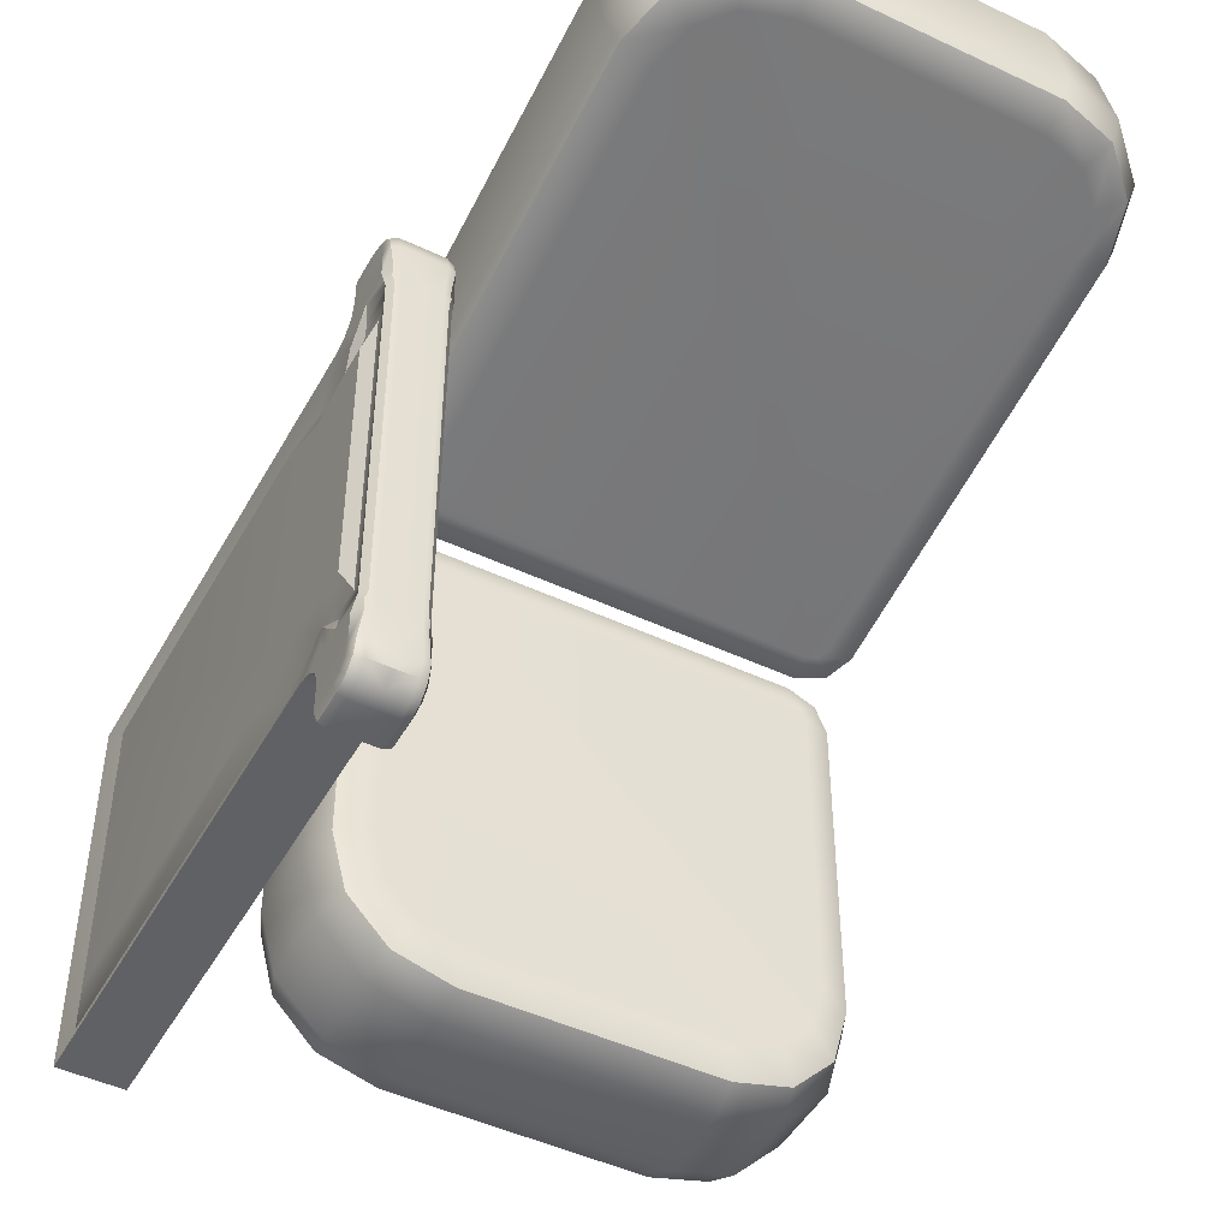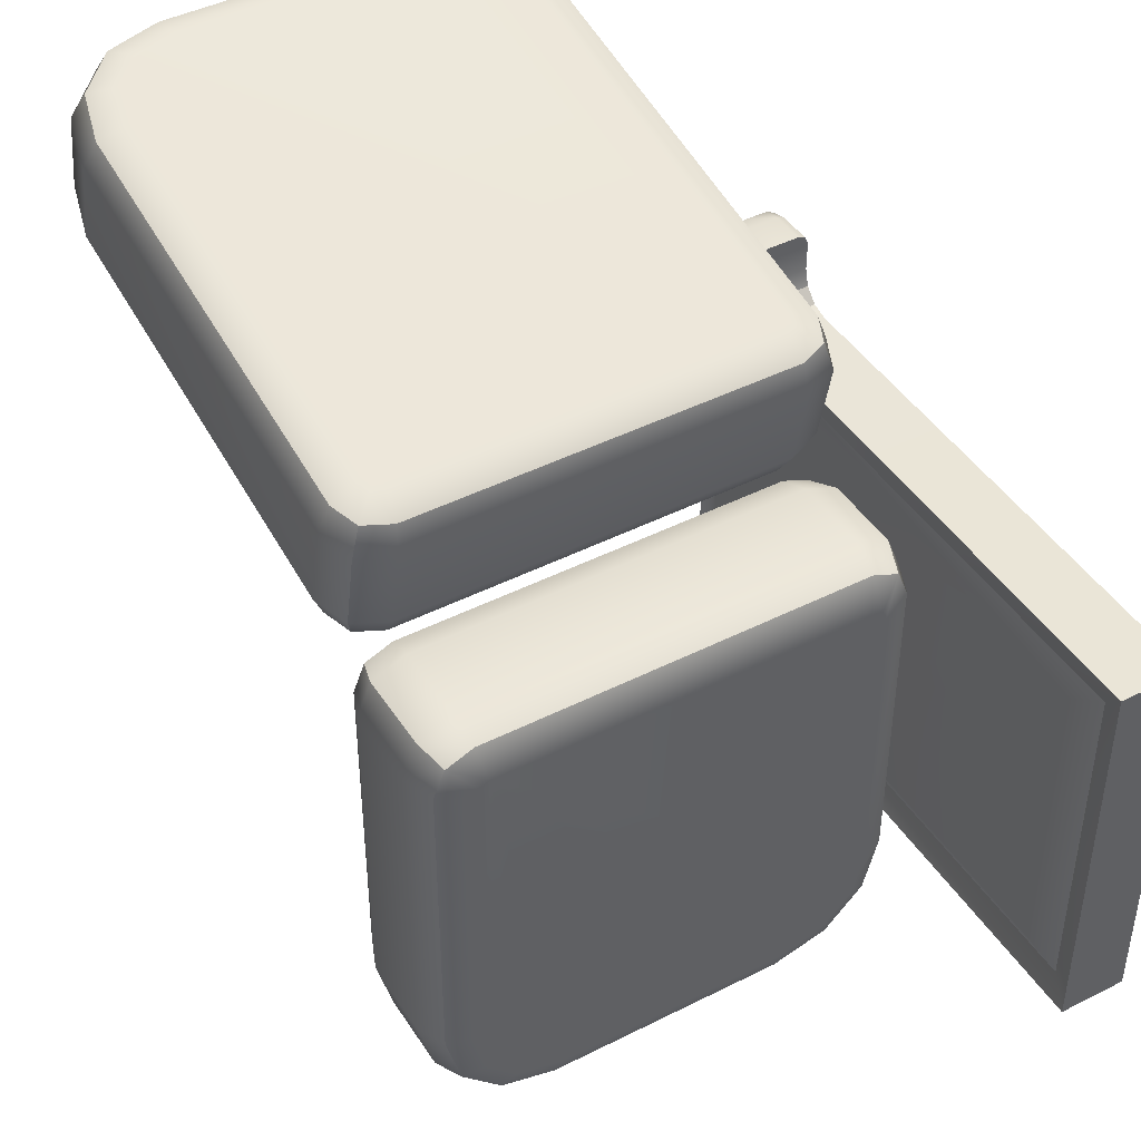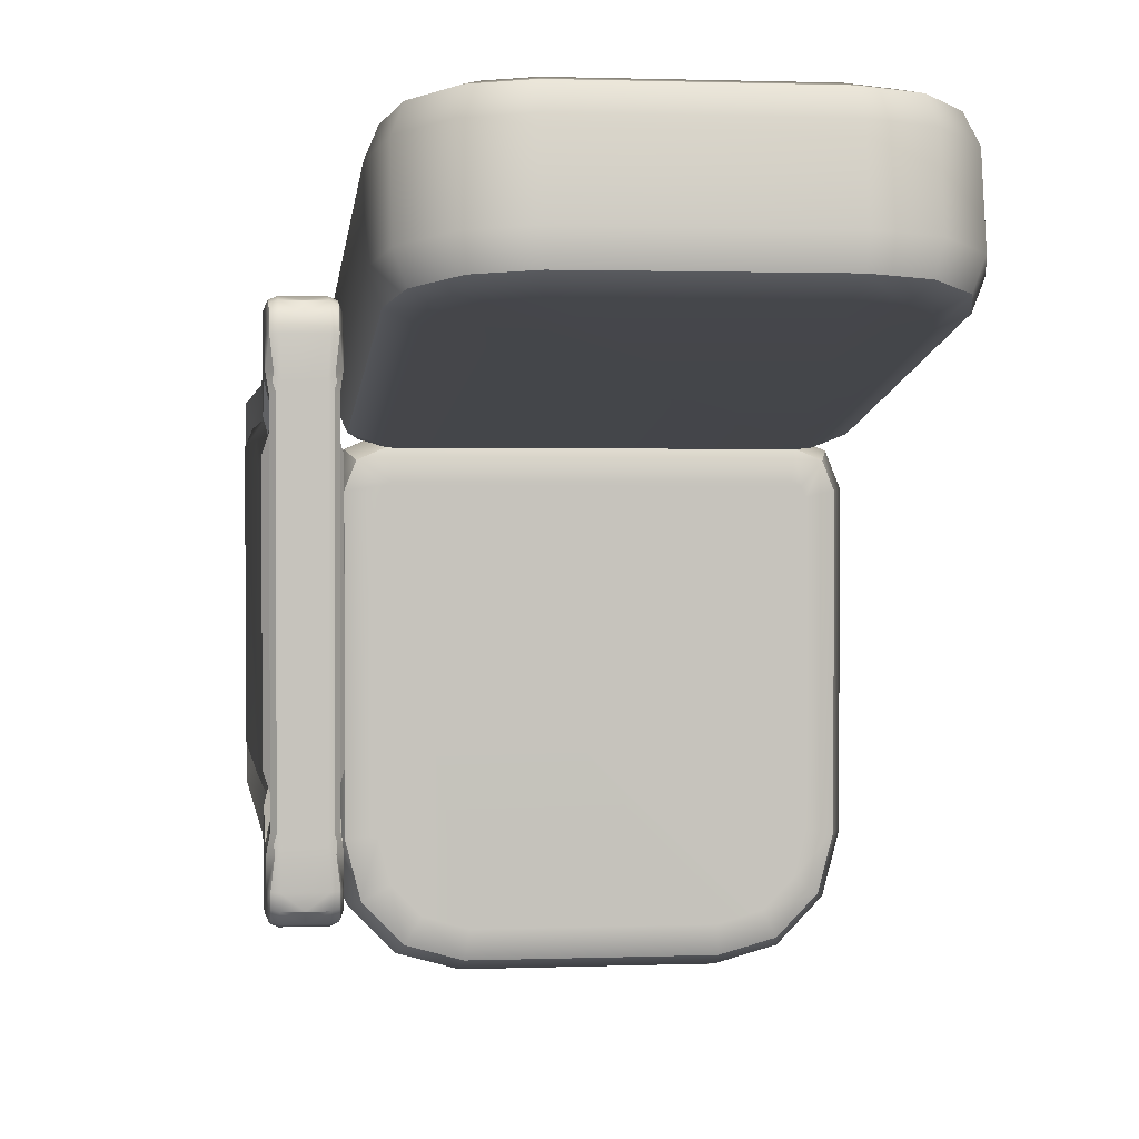
<metadata>
{"format":"obj","ext":"obj","renderer":"f3d","projection":"perspective","resolution":1024,"background":"white","views":[{"elev":-47.3,"azim":152.0,"up":"+Z"},{"elev":44.1,"azim":-30.6,"up":"+Z"},{"elev":1.3,"azim":172.1,"up":"+Z"}]}
</metadata>
<code>
g default
v -0.6724 1.894 1.691
v -0.69 2.036 1.662
v -0.6974 2.117 1.542
v 0.3889 2.117 1.542
v 0.3815 2.036 1.662
v 0.3639 1.894 1.691
v -1.051 1.671 0.871
v -1.185 1.678 0.929
v -1.24 1.659 1.062
v -1.24 -0.2553 0.6811
v -1.185 -0.2183 0.5516
v -1.051 -0.1812 0.5023
v -0.6974 2.191 1.168
v -0.69 2.163 1.026
v -0.6724 2.042 0.9448
v 0.3639 2.042 0.9448
v 0.3815 2.163 1.026
v 0.3889 2.191 1.168
v 0.9319 1.659 1.062
v 0.8763 1.678 0.929
v 0.7421 1.671 0.871
v 0.7421 -0.1812 0.5023
v 0.8763 -0.2183 0.5516
v 0.9319 -0.2553 0.6811
v -1.168 1.851 1.489
v -1.118 1.796 1.615
v -0.9975 1.717 1.656
v -1.051 1.523 1.617
v -1.185 1.551 1.566
v -1.24 1.584 1.436
v -0.9975 1.866 0.9097
v -1.118 1.923 0.9778
v -1.168 1.925 1.115
v -0.9689 2.046 1.527
v -0.9401 1.971 1.649
v -0.8707 1.842 1.68
v -0.8707 1.99 0.9345
v -0.9401 2.097 1.012
v -0.9689 2.12 1.154
v 0.6603 2.046 1.527
v 0.6316 1.971 1.649
v 0.5621 1.842 1.68
v 0.5621 1.99 0.9345
v 0.6316 2.097 1.012
v 0.6603 2.12 1.154
v 0.8591 1.851 1.489
v 0.8093 1.796 1.615
v 0.689 1.717 1.656
v 0.689 1.866 0.9097
v 0.8093 1.923 0.9778
v 0.8591 1.925 1.115
v 0.9319 1.584 1.436
v 0.8763 1.551 1.566
v 0.7421 1.523 1.617
v -1.023 -0.5427 1.012
v -1.012 -0.5144 1.155
v -0.9854 -0.3936 1.236
v 0.6769 -0.3936 1.236
v 0.7036 -0.5144 1.155
v 0.7147 -0.5427 1.012
v -1.051 -0.3297 1.248
v -1.185 -0.345 1.189
v -1.24 -0.3297 1.055
v -0.9854 -0.2452 0.4896
v -1.012 -0.3876 0.5179
v -1.023 -0.4683 0.6387
v 0.7147 -0.4683 0.6387
v 0.7036 -0.3876 0.5179
v 0.6769 -0.2452 0.4896
v 0.9319 -0.3297 1.055
v 0.8763 -0.345 1.189
v 0.7421 -0.3297 1.248
v -1.177 -0.4803 1.025
v -1.134 -0.4648 1.165
v -1.032 -0.3749 1.239
v -1.032 -0.2264 0.4933
v -1.134 -0.338 0.5278
v -1.177 -0.4059 0.6511
v 0.8682 -0.4803 1.025
v 0.8257 -0.4648 1.165
v 0.723 -0.3749 1.239
v 0.723 -0.2264 0.4933
v 0.8257 -0.338 0.5278
v 0.8682 -0.4059 0.6511
v -0.6724 -0.3751 -1.495
v -0.69 -0.4307 -1.633
v -0.6974 -0.5649 -1.691
v 0.3889 -0.5649 -1.691
v 0.3815 -0.4307 -1.633
v 0.3639 -0.3751 -1.495
v -1.051 -1.099 -1.104
v -1.185 -1.043 -1.122
v -1.24 -0.9088 -1.13
v -1.24 -0.9088 0.3297
v -1.185 -1.043 0.3183
v -1.051 -1.099 0.2907
v -0.6974 -0.9088 -1.691
v -0.69 -1.043 -1.633
v -0.6724 -1.099 -1.495
v 0.3639 -1.099 -1.495
v 0.3815 -1.043 -1.633
v 0.3889 -0.9088 -1.691
v 0.9319 -0.9088 -1.13
v 0.8763 -1.043 -1.122
v 0.7421 -1.099 -1.104
v 0.7421 -1.099 0.2907
v 0.8763 -1.043 0.3183
v 0.9319 -0.9088 0.3297
v -1.168 -0.5649 -1.41
v -1.118 -0.4307 -1.38
v -0.9975 -0.3751 -1.309
v -1.051 -0.3751 -1.104
v -1.185 -0.4307 -1.122
v -1.24 -0.5649 -1.13
v -0.9975 -1.099 -1.309
v -1.118 -1.043 -1.38
v -1.168 -0.9088 -1.41
v -0.9689 -0.5649 -1.616
v -0.9401 -0.4307 -1.564
v -0.8707 -0.3751 -1.44
v -0.8707 -1.099 -1.44
v -0.9401 -1.043 -1.564
v -0.9689 -0.9088 -1.616
v 0.6603 -0.5649 -1.616
v 0.6316 -0.4307 -1.564
v 0.5621 -0.3751 -1.44
v 0.5621 -1.099 -1.44
v 0.6316 -1.043 -1.564
v 0.6603 -0.9088 -1.616
v 0.8591 -0.5649 -1.41
v 0.8093 -0.4307 -1.38
v 0.689 -0.3751 -1.309
v 0.689 -1.099 -1.309
v 0.8093 -1.043 -1.38
v 0.8591 -0.9088 -1.41
v 0.9319 -0.5649 -1.13
v 0.8763 -0.4307 -1.122
v 0.7421 -0.3751 -1.104
v -1.023 -0.5649 0.5542
v -1.012 -0.4307 0.4967
v -0.9854 -0.3751 0.358
v 0.6769 -0.3751 0.358
v 0.7036 -0.4307 0.4967
v 0.7147 -0.5649 0.5542
v -1.051 -0.3751 0.2907
v -1.185 -0.4307 0.3183
v -1.24 -0.5649 0.3297
v -0.9854 -1.099 0.358
v -1.012 -1.043 0.4967
v -1.023 -0.9088 0.5542
v 0.7147 -0.9088 0.5542
v 0.7036 -1.043 0.4967
v 0.6769 -1.099 0.358
v 0.9319 -0.5649 0.3297
v 0.8763 -0.4307 0.3183
v 0.7421 -0.3751 0.2907
v -1.177 -0.5649 0.4884
v -1.134 -0.4307 0.4445
v -1.032 -0.3751 0.3383
v -1.032 -1.099 0.3383
v -1.134 -1.043 0.4445
v -1.177 -0.9088 0.4884
v 0.8682 -0.5649 0.4884
v 0.8257 -0.4307 0.4445
v 0.723 -0.3751 0.3383
v 0.723 -1.099 0.3383
v 0.8257 -1.043 0.4445
v 0.8682 -0.9088 0.4884
v 1.23 -2.191 0.7309
v 1.23 -2.191 -1.034
v 1.23 0.2301 -1.185
v 1.23 0.2301 -0.9064
v 1.23 0.08004 -1.034
v 1.23 0.1551 -1.055
v 1.23 0.21 -1.11
v 1.23 0.2301 0.8809
v 1.23 0.21 0.806
v 1.23 0.1551 0.751
v 1.23 0.08004 0.7309
v 1.23 0.2301 0.6028
v 1.23 0.2301 -0.9918
v 1.23 0.2728 -1.034
v 1.23 0.2728 0.7309
v 1.23 0.2301 0.6882
v 1.2 -2.087 -0.9168
v 1.2 -2.087 0.6132
v 1.2 -0.1182 -0.9168
v 1.2 0.1047 -0.8058
v 1.2 0.1047 0.5022
v 1.2 -0.1182 0.6132
v 1.194 0.527 0.6901
v 1.17 0.5302 0.7309
v 1.199 0.522 0.7631
v 1.23 0.4814 0.7657
v 1.224 0.4902 0.723
v 1.217 0.4991 0.6804
v 1.223 0.4866 -1.023
v 1.23 0.4793 -1.071
v 1.199 0.5213 -1.068
v 1.169 0.5302 -1.034
v 1.192 0.5245 -0.9876
v 1.215 0.4938 -0.9755
v 1.221 0.3435 -0.9997
v 1.23 0.3099 -0.9862
v 1.23 0.2899 -1.034
v 1.23 0.3275 -1.07
v 1.228 0.3459 -1.035
v 1.23 0.4798 0.901
v 1.216 0.5155 0.9057
v 1.18 0.5302 0.9077
v 1.23 0.2301 1.007
v 1.216 0.2301 1.043
v 1.18 0.2301 1.058
v 1.18 0.3802 1.058
v 1.216 0.3782 1.043
v 1.23 0.3735 1.007
v 1.18 0.5302 -1.211
v 1.216 0.5155 -1.209
v 1.23 0.4798 -1.205
v 1.221 0.3435 0.6961
v 1.228 0.3459 0.7312
v 1.23 0.3275 0.7669
v 1.23 0.2899 0.7309
v 1.23 0.3099 0.6826
v 1.216 0.2301 -1.347
v 1.23 0.2301 -1.311
v 1.18 0.2301 -1.361
v 1.23 0.3735 -1.311
v 1.216 0.3782 -1.347
v 1.18 0.3802 -1.361
v 1.18 0.4552 1.038
v 1.216 0.4476 1.024
v 1.23 0.4291 0.9924
v 1.18 0.5101 0.9827
v 1.216 0.4969 0.9751
v 1.23 0.4649 0.9566
v 1.23 0.4291 -1.296
v 1.216 0.4476 -1.328
v 1.18 0.4552 -1.341
v 1.23 0.4649 -1.26
v 1.216 0.4969 -1.279
v 1.18 0.5101 -1.286
v 1.201 0.2929 -0.9119
v 1.2 0.2425 -0.8808
v 1.209 0.3232 -0.9516
v 1.2 0.4144 -0.8815
v 1.202 0.452 -0.9165
v 1.21 0.4812 -0.955
v 1.2 0.4134 0.5771
v 1.202 0.4519 0.6129
v 1.21 0.4818 0.6523
v 1.201 0.2929 0.6083
v 1.209 0.3232 0.648
v 1.2 0.2425 0.5773
v 1.204 0.5202 0.7248
v 1.203 0.5182 -1.025
v 1.23 0.3582 -1.034
v 1.23 0.3582 0.7309
v 1.24 -1.942 -0.8283
v 1.24 -1.942 0.5247
v 1.24 -0.3122 -0.8283
v 1.24 -0.02188 -0.7118
v 1.24 -0.02188 0.4081
v 1.24 -0.3122 0.5247
v 1.24 0.2058 0.4517
v 1.24 0.3569 0.4516
v 1.24 0.2058 -0.7554
v 1.24 0.3578 -0.756
v 1.082 -2.191 0.7309
v 1.082 0.08004 0.7309
v 1.082 -2.191 -1.034
v 1.082 0.2301 -1.185
v 1.082 0.2301 -1.311
v 1.082 0.08004 -1.034
v 1.082 0.2301 0.8809
v 1.082 0.2301 1.007
v 1.082 0.21 -1.11
v 1.082 0.1551 -1.055
v 1.082 0.21 0.806
v 1.082 0.1551 0.751
v 1.082 0.5302 -1.034
v 1.083 0.5302 0.7309
v 1.082 0.5302 0.9077
v 1.082 0.5302 -1.211
v 1.082 0.5101 0.9827
v 1.082 0.2301 1.058
v 1.083 0.2301 1.043
v 1.082 0.3802 1.058
v 1.082 0.4552 1.038
v 1.082 0.5101 -1.286
v 1.083 0.2301 -1.347
v 1.082 0.2301 -1.361
v 1.082 0.3802 -1.361
v 1.082 0.4552 -1.341
v 0.9345 -2.191 0.7309
v 0.9345 -2.191 -1.034
v 0.9345 0.2301 -1.185
v 0.9345 0.2301 -0.9064
v 0.9345 0.08004 -1.034
v 0.9345 0.1551 -1.055
v 0.9345 0.21 -1.11
v 0.9345 0.2301 0.8809
v 0.9345 0.21 0.806
v 0.9345 0.1551 0.751
v 0.9345 0.08004 0.7309
v 0.9345 0.2301 0.6028
v 0.9345 0.2301 -0.9918
v 0.9345 0.2728 -1.034
v 0.9345 0.2728 0.7309
v 0.9345 0.2301 0.6882
v 0.9652 -2.087 -0.9168
v 0.9652 -2.087 0.6132
v 0.9652 -0.1182 -0.9168
v 0.9652 0.1047 -0.8058
v 0.9652 0.1047 0.5022
v 0.9652 -0.1182 0.6132
v 0.9715 0.527 0.6901
v 0.9953 0.5302 0.7309
v 0.9658 0.522 0.7631
v 0.9345 0.4814 0.7657
v 0.9411 0.4902 0.723
v 0.9477 0.4991 0.6804
v 0.9422 0.4866 -1.023
v 0.9345 0.4793 -1.071
v 0.9663 0.5213 -1.068
v 0.9961 0.5302 -1.034
v 0.9732 0.5245 -0.9876
v 0.9499 0.4938 -0.9755
v 0.9437 0.3435 -0.9997
v 0.9345 0.3099 -0.9862
v 0.9345 0.2899 -1.034
v 0.9345 0.3275 -1.07
v 0.937 0.3459 -1.035
v 0.9345 0.4798 0.901
v 0.9493 0.5155 0.9057
v 0.985 0.5302 0.9077
v 0.9345 0.2301 1.007
v 0.9493 0.2301 1.043
v 0.985 0.2301 1.058
v 0.985 0.3802 1.058
v 0.9493 0.3782 1.043
v 0.9345 0.3735 1.007
v 0.985 0.5302 -1.211
v 0.9493 0.5155 -1.209
v 0.9345 0.4798 -1.205
v 0.9437 0.3435 0.6961
v 0.937 0.3459 0.7312
v 0.9345 0.3275 0.7669
v 0.9345 0.2899 0.7309
v 0.9345 0.3099 0.6826
v 0.9493 0.2301 -1.347
v 0.9345 0.2301 -1.311
v 0.985 0.2301 -1.361
v 0.9345 0.3735 -1.311
v 0.9493 0.3782 -1.347
v 0.985 0.3802 -1.361
v 0.985 0.4552 1.038
v 0.9493 0.4476 1.024
v 0.9345 0.4291 0.9924
v 0.985 0.5101 0.9827
v 0.9493 0.4969 0.9751
v 0.9345 0.4649 0.9566
v 0.9345 0.4291 -1.296
v 0.9493 0.4476 -1.328
v 0.985 0.4552 -1.341
v 0.9345 0.4649 -1.26
v 0.9493 0.4969 -1.279
v 0.985 0.5101 -1.286
v 0.9641 0.2929 -0.9119
v 0.9652 0.2425 -0.8808
v 0.9562 0.3232 -0.9516
v 0.9652 0.4144 -0.8815
v 0.963 0.452 -0.9165
v 0.9553 0.4812 -0.955
v 0.9652 0.4134 0.5771
v 0.9629 0.4519 0.6129
v 0.955 0.4818 0.6523
v 0.9641 0.2929 0.6083
v 0.9562 0.3232 0.648
v 0.9652 0.2425 0.5773
v 0.9606 0.5202 0.7248
v 0.9619 0.5182 -1.025
v 0.9345 0.3582 -1.034
v 0.9345 0.3582 0.7309
v 0.9247 -1.942 -0.8283
v 0.9247 -1.942 0.5247
v 0.9247 -0.3122 -0.8283
v 0.9247 -0.02188 -0.7118
v 0.9247 -0.02188 0.4081
v 0.9247 -0.3122 0.5247
v 0.9247 0.2058 0.4517
v 0.9247 0.3569 0.4516
v 0.9247 0.2058 -0.7554
v 0.9247 0.3578 -0.756
g polySurface566
f 3 2 5 4
f 2 1 6 5
f 9 8 11 10
f 8 7 12 11
f 15 14 17 16
f 14 13 18 17
f 21 20 23 22
f 20 19 24 23
f 27 26 29 28
f 26 25 30 29
f 57 56 59 58
f 56 55 60 59
f 66 65 68 67
f 65 64 69 68
f 13 3 4 18
f 55 66 67 60
f 70 24 19 52
f 10 63 30 9
f 30 25 33 9
f 25 34 39 33
f 34 3 13 39
f 4 40 45 18
f 40 46 51 45
f 46 52 19 51
f 55 73 78 66
f 73 63 10 78
f 70 79 84 24
f 79 60 67 84
f 81 72 54 48 42 6 1 36 27 28 61 75 57 58
f 64 76 12 7 31 37 15 16 43 49 21 22 82 69
f 4 5 41 40
f 5 6 42 41
f 7 8 32 31
f 8 9 33 32
f 16 17 44 43
f 17 18 45 44
f 22 23 83 82
f 23 24 84 83
f 25 26 35 34
f 26 27 36 35
f 28 29 62 61
f 29 30 63 62
f 31 32 38 37
f 32 33 39 38
f 1 2 35 36
f 2 3 34 35
f 13 14 38 39
f 14 15 37 38
f 40 41 47 46
f 41 42 48 47
f 43 44 50 49
f 44 45 51 50
f 46 47 53 52
f 47 48 54 53
f 19 20 50 51
f 20 21 49 50
f 52 53 71 70
f 53 54 72 71
f 55 56 74 73
f 56 57 75 74
f 64 65 77 76
f 65 66 78 77
f 70 71 80 79
f 71 72 81 80
f 61 62 74 75
f 62 63 73 74
f 10 11 77 78
f 11 12 76 77
f 58 59 80 81
f 59 60 79 80
f 67 68 83 84
f 68 69 82 83
f 87 86 89 88
f 86 85 90 89
f 93 92 95 94
f 92 91 96 95
f 99 98 101 100
f 98 97 102 101
f 105 104 107 106
f 104 103 108 107
f 111 110 113 112
f 110 109 114 113
f 141 140 143 142
f 140 139 144 143
f 150 149 152 151
f 149 148 153 152
f 97 87 88 102
f 139 150 151 144
f 154 108 103 136
f 94 147 114 93
f 114 109 117 93
f 109 118 123 117
f 118 87 97 123
f 88 124 129 102
f 124 130 135 129
f 130 136 103 135
f 139 157 162 150
f 157 147 94 162
f 154 163 168 108
f 163 144 151 168
f 165 156 138 132 126 90 85 120 111 112 145 159 141 142
f 148 160 96 91 115 121 99 100 127 133 105 106 166 153
f 88 89 125 124
f 89 90 126 125
f 91 92 116 115
f 92 93 117 116
f 100 101 128 127
f 101 102 129 128
f 106 107 167 166
f 107 108 168 167
f 109 110 119 118
f 110 111 120 119
f 112 113 146 145
f 113 114 147 146
f 115 116 122 121
f 116 117 123 122
f 85 86 119 120
f 86 87 118 119
f 97 98 122 123
f 98 99 121 122
f 124 125 131 130
f 125 126 132 131
f 127 128 134 133
f 128 129 135 134
f 130 131 137 136
f 131 132 138 137
f 103 104 134 135
f 104 105 133 134
f 136 137 155 154
f 137 138 156 155
f 139 140 158 157
f 140 141 159 158
f 148 149 161 160
f 149 150 162 161
f 154 155 164 163
f 155 156 165 164
f 145 146 158 159
f 146 147 157 158
f 94 95 161 162
f 95 96 160 161
f 142 143 164 165
f 143 144 163 164
f 151 152 167 168
f 152 153 166 167
f 260 259 261 262 263 264
f 173 174 181 172
f 172 181 182 205 204
f 175 182 181 174
f 176 177 183 223 222
f 180 184 178 179
f 178 184 183 177
f 169 170 185 186
f 170 173 187 185
f 173 172 188 187
f 180 179 190 189
f 179 169 186 190
f 206 205 182 175 171
f 224 223 183 184 180
f 192 191 201 200
f 191 196 202 201
f 194 193 209 208
f 193 192 210 209
f 196 195 221 220
f 195 194 222 221
f 198 197 207 206
f 197 202 203 207
f 200 199 218 217
f 199 198 219 218
f 213 212 215 214
f 212 211 216 215
f 226 225 229 228
f 225 227 230 229
f 244 243 247 246
f 243 245 248 247
f 266 265 263 262 267 268
f 236 233 216 211 176 222 194 208
f 198 206 171 226 228 237 240 219
f 203 202 248 245
f 202 196 251 248
f 196 220 253 251
f 243 244 188 172 204 203 245
f 252 253 220 224 180 189 254
f 214 215 232 231
f 215 216 233 232
f 228 229 238 237
f 229 230 239 238
f 231 232 235 234
f 232 233 236 235
f 208 209 235 236
f 209 210 234 235
f 237 238 241 240
f 238 239 242 241
f 217 218 241 242
f 218 219 240 241
f 246 247 250 249
f 247 248 251 250
f 249 250 252 254
f 250 251 253 252
f 195 196 191 255
f 191 192 193 255
f 193 194 195 255
f 201 202 197 256
f 197 198 199 256
f 199 200 201 256
f 206 207 257 205
f 205 257 204
f 204 257 207 203
f 220 221 258 224
f 224 258 223
f 223 258 221 222
f 186 185 259 260
f 185 187 261 259
f 187 188 262 261
f 189 190 264 263
f 190 186 260 264
f 249 254 265 266
f 254 189 263 265
f 188 244 267 262
f 244 246 268 267
f 246 249 266 268
f 169 179 270 269
f 170 169 269 271
f 226 171 272 273
f 173 170 271 274
f 176 211 276 275
f 171 175 277 272
f 175 174 278 277
f 174 173 274 278
f 177 176 275 279
f 178 177 279 280
f 179 178 280 270
f 192 200 281 282
f 210 192 282 283
f 200 217 284 281
f 234 210 283 285
f 212 213 286 287
f 213 214 288 286
f 211 212 287 276
f 214 231 289 288
f 217 242 290 284
f 225 226 273 291
f 227 225 291 292
f 230 227 292 293
f 239 230 293 294
f 231 234 285 289
f 242 239 294 290
f 386 390 389 388 387 385
f 299 298 307 300
f 298 330 331 308 307
f 301 300 307 308
f 302 348 349 309 303
f 306 305 304 310
f 304 303 309 310
f 295 312 311 296
f 296 311 313 299
f 299 313 314 298
f 306 315 316 305
f 305 316 312 295
f 332 297 301 308 331
f 350 306 310 309 349
f 318 326 327 317
f 317 327 328 322
f 320 334 335 319
f 319 335 336 318
f 322 346 347 321
f 321 347 348 320
f 324 332 333 323
f 323 333 329 328
f 326 343 344 325
f 325 344 345 324
f 339 340 341 338
f 338 341 342 337
f 352 354 355 351
f 351 355 356 353
f 370 372 373 369
f 369 373 374 371
f 392 394 393 388 389 391
f 362 334 320 348 302 337 342 359
f 324 345 366 363 354 352 297 332
f 329 371 374 328
f 328 374 377 322
f 322 377 379 346
f 369 371 329 330 298 314 370
f 378 380 315 306 350 346 379
f 340 357 358 341
f 341 358 359 342
f 354 363 364 355
f 355 364 365 356
f 357 360 361 358
f 358 361 362 359
f 334 362 361 335
f 335 361 360 336
f 363 366 367 364
f 364 367 368 365
f 343 368 367 344
f 344 367 366 345
f 372 375 376 373
f 373 376 377 374
f 375 380 378 376
f 376 378 379 377
f 321 381 317 322
f 317 381 319 318
f 319 381 321 320
f 327 382 323 328
f 323 382 325 324
f 325 382 327 326
f 332 331 383 333
f 331 330 383
f 330 329 333 383
f 346 350 384 347
f 350 349 384
f 349 348 347 384
f 312 386 385 311
f 311 385 387 313
f 313 387 388 314
f 315 389 390 316
f 316 390 386 312
f 375 392 391 380
f 380 391 389 315
f 314 388 393 370
f 370 393 394 372
f 372 394 392 375
f 295 269 270 305
f 296 271 269 295
f 352 273 272 297
f 299 274 271 296
f 302 275 276 337
f 297 272 277 301
f 301 277 278 300
f 300 278 274 299
f 303 279 275 302
f 304 280 279 303
f 305 270 280 304
f 318 282 281 326
f 336 283 282 318
f 326 281 284 343
f 360 285 283 336
f 338 287 286 339
f 339 286 288 340
f 337 276 287 338
f 340 288 289 357
f 343 284 290 368
f 351 291 273 352
f 353 292 291 351
f 356 293 292 353
f 365 294 293 356
f 357 289 285 360
f 368 290 294 365

</code>
